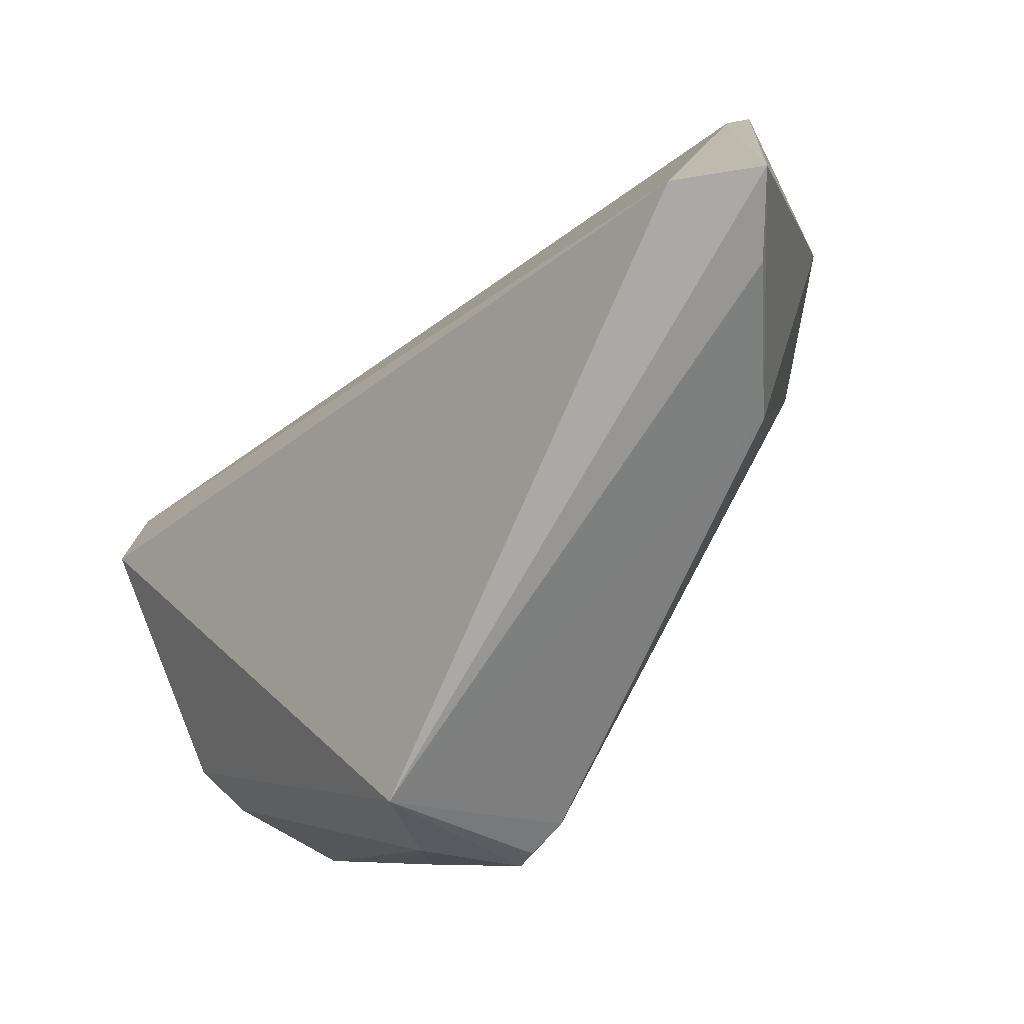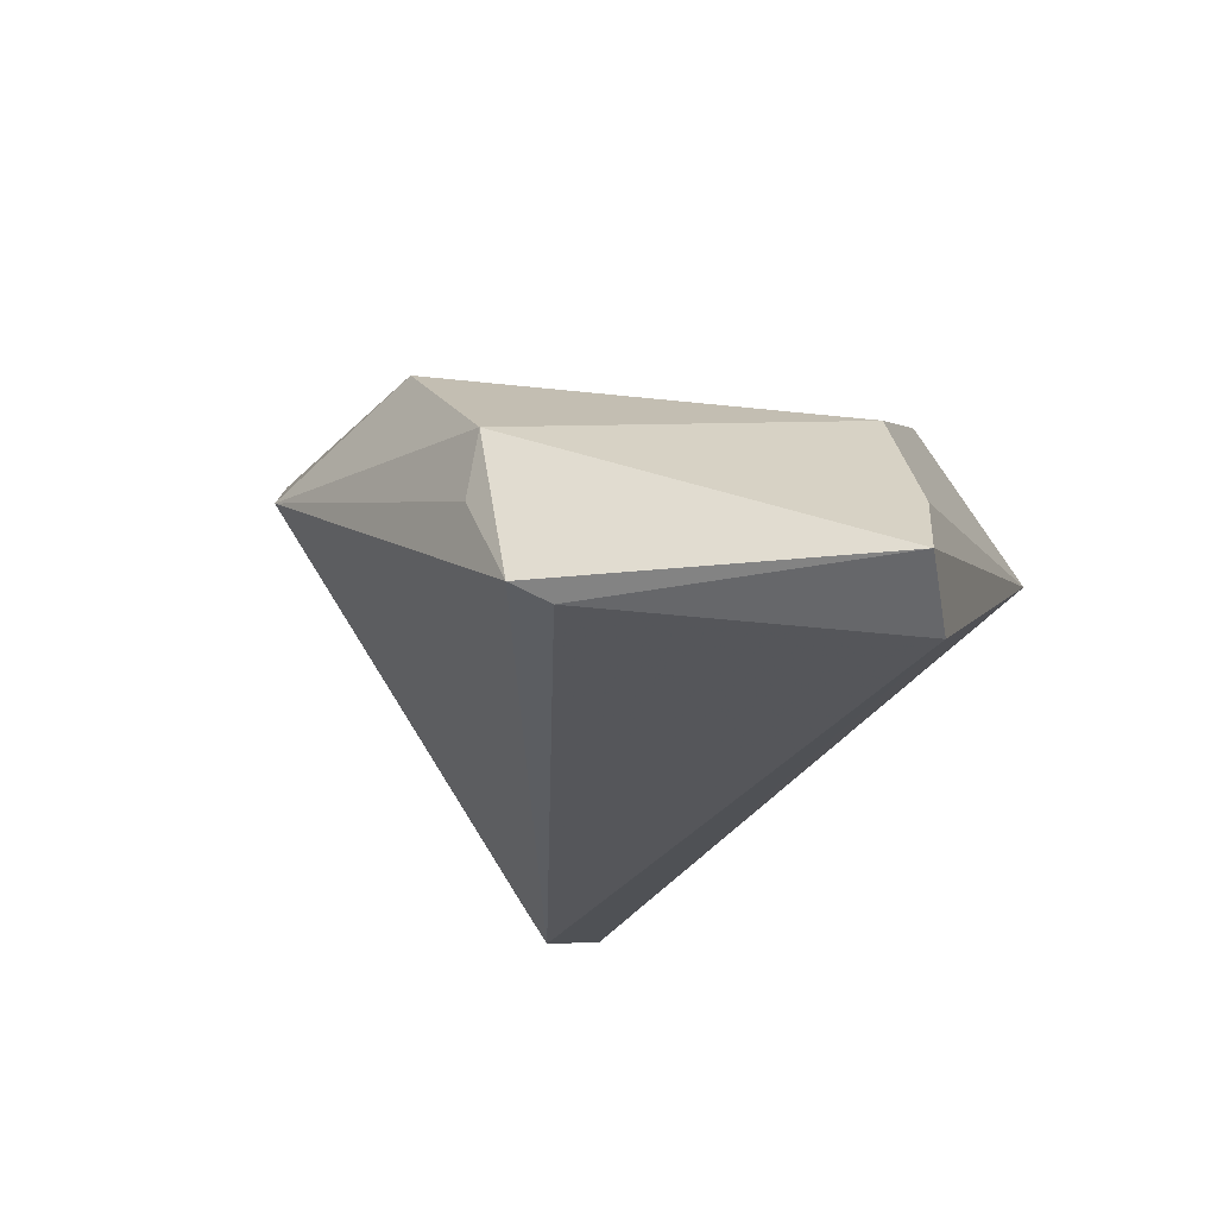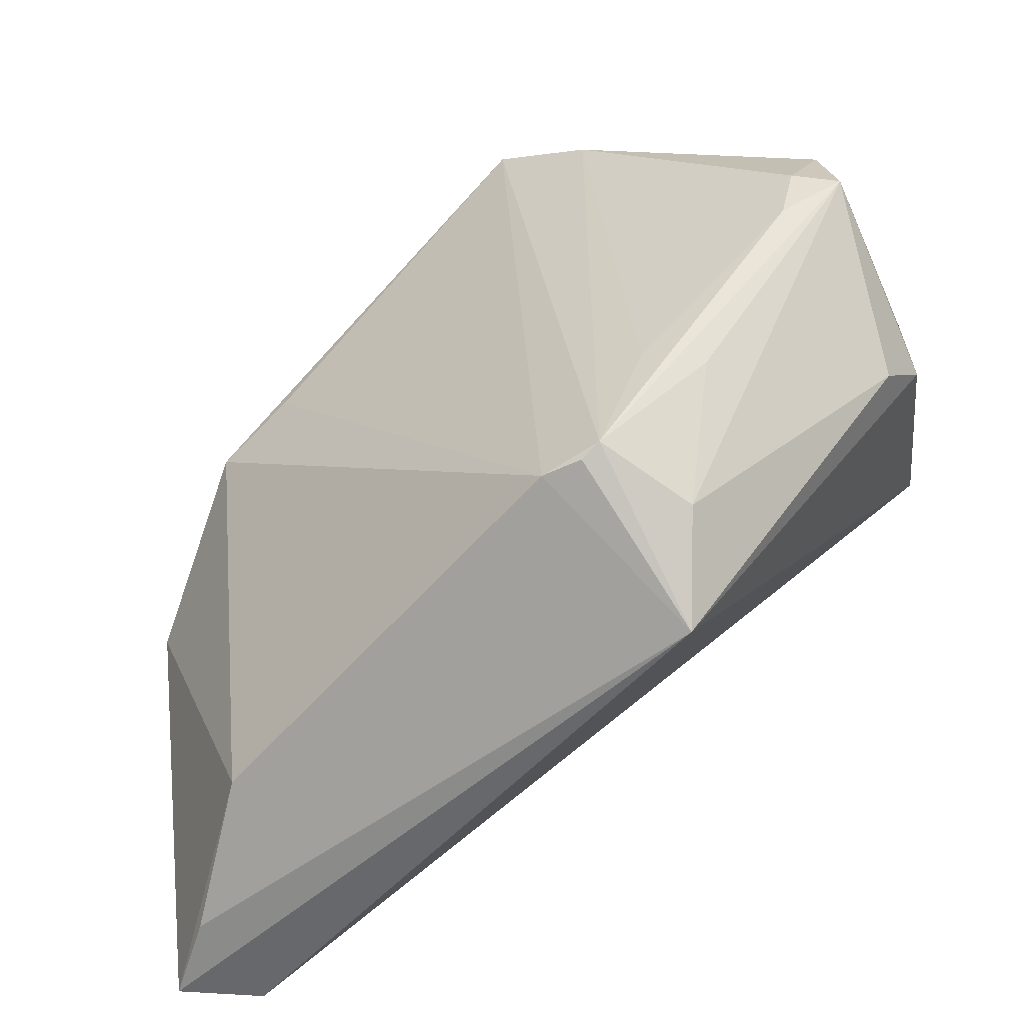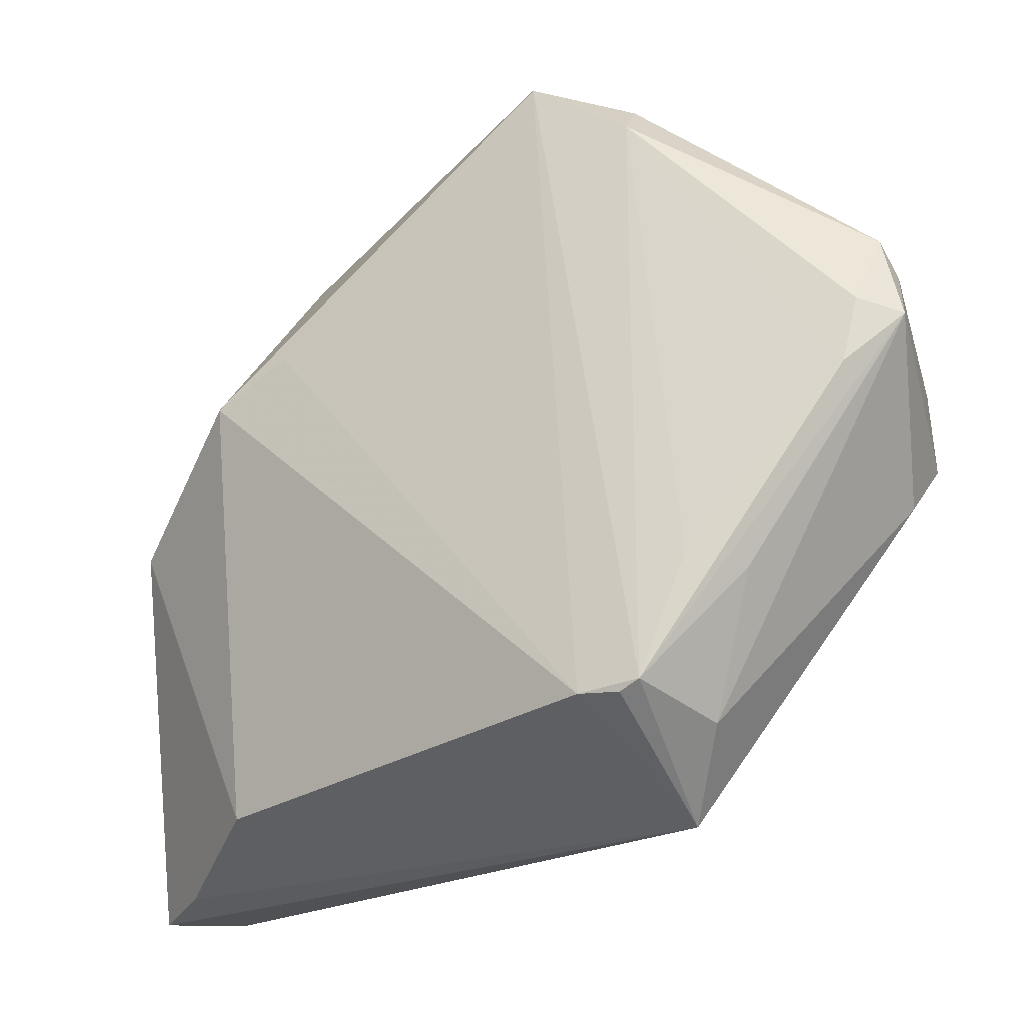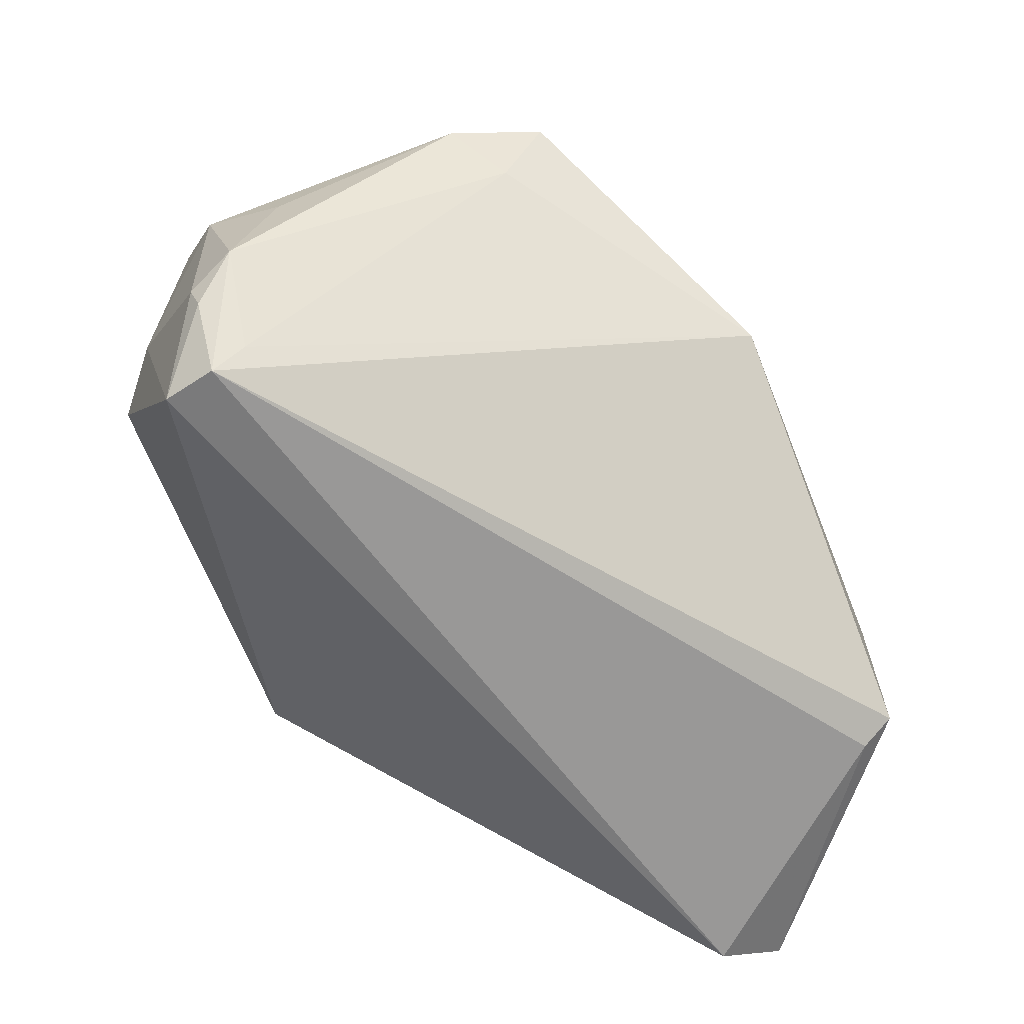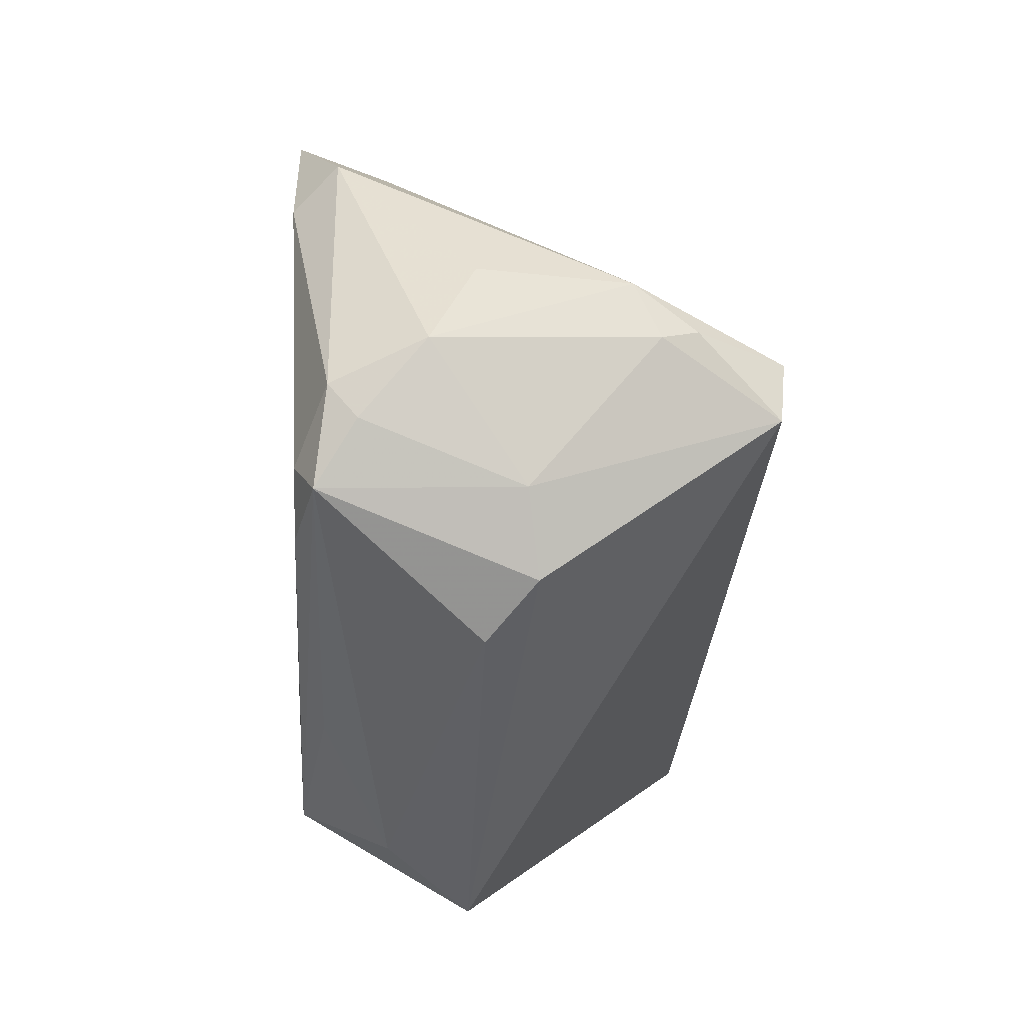
<metadata>
{"format":"obj","ext":"obj","renderer":"f3d","projection":"perspective","resolution":1024,"background":"white","views":[{"elev":-74.1,"azim":-140.8,"up":"+Y"},{"elev":-24.2,"azim":-73.9,"up":"+Z"},{"elev":-55.6,"azim":21.2,"up":"+Y"},{"elev":-24.3,"azim":13.0,"up":"+Y"},{"elev":-63.6,"azim":164.1,"up":"+Z"},{"elev":6.6,"azim":85.1,"up":"+Y"}]}
</metadata>
<code>
v 0.03931 0.02048 -0.01329
v 0.04483 -0.0008292 0.001431
v 0.04233 -0.006662 0.005997
v 0.01707 -0.02817 0.02232
v 0.02298 -0.03026 0.01414
v 0.00733 0.03776 0.02191
v 0.03905 0.008616 0.02267
v 0.02171 -0.01614 0.02254
v -0.02054 0.02631 0.005102
v -0.02154 0.01391 0.01377
v 0.01057 0.03449 0.01335
v 0.04122 0.02024 0.01082
v -0.02899 -0.03214 0.0006237
v 0.03355 0.01919 -0.01808
v 0.04049 0.02012 -0.009864
v -0.04324 -0.03776 -0.01844
v 0.04154 0.01622 0.01968
v -0.03784 -0.0368 -0.01185
v 0.04302 0.01338 0.01709
v -0.04131 0.0001153 -0.008352
v 0.03612 0.01729 -0.02168
v -0.03582 -0.03722 -0.02267
v 0.02728 -0.01726 0.02023
v -0.04151 -0.001025 -0.00182
v 0.0151 -0.02908 0.02163
v -0.02939 0.009872 0.0113
v 0.01741 0.03575 0.01835
v -0.04288 -0.007971 -0.01916
v 0.03766 0.02478 -0.007624
v 0.04348 0.007268 0.021
v 0.01717 0.03134 0.02267
v 0.04444 0.00737 0.00236
v 0.03414 0.0261 0.006162
v 0.03749 0.002025 0.02267
v 0.01105 -0.0288 0.0211
v 0.01965 -0.03776 0.006109
v 0.0399 0.01255 -0.0208
v -0.04483 -0.00465 -0.01762
f 22 36 16
f 37 36 22
f 4 36 5
f 6 35 4
f 17 7 30
f 15 37 1
f 1 29 15
f 15 29 12
f 16 36 18
f 3 30 5
f 5 36 3
f 11 29 14
f 37 22 21
f 1 37 21
f 21 29 1
f 14 29 21
f 24 38 16
f 10 35 6
f 5 30 23
f 23 4 5
f 30 4 23
f 35 36 25
f 25 4 35
f 36 4 25
f 30 7 34
f 34 4 30
f 12 29 33
f 27 17 12
f 12 33 27
f 27 33 29
f 27 11 6
f 29 11 27
f 19 17 30
f 12 17 19
f 13 36 35
f 13 18 36
f 16 18 13
f 13 24 16
f 32 19 30
f 37 15 32
f 32 15 12
f 12 19 32
f 38 21 28
f 28 21 22
f 16 38 28
f 28 22 16
f 38 24 20
f 35 10 26
f 26 13 35
f 24 13 26
f 26 10 6
f 4 34 8
f 31 27 6
f 17 27 31
f 7 17 31
f 6 4 31
f 4 8 31
f 31 34 7
f 31 8 34
f 30 3 2
f 2 32 30
f 37 32 2
f 2 36 37
f 2 3 36
f 9 20 24
f 24 26 9
f 9 26 6
f 38 20 9
f 9 21 38
f 6 11 9
f 14 21 9
f 9 11 14

</code>
